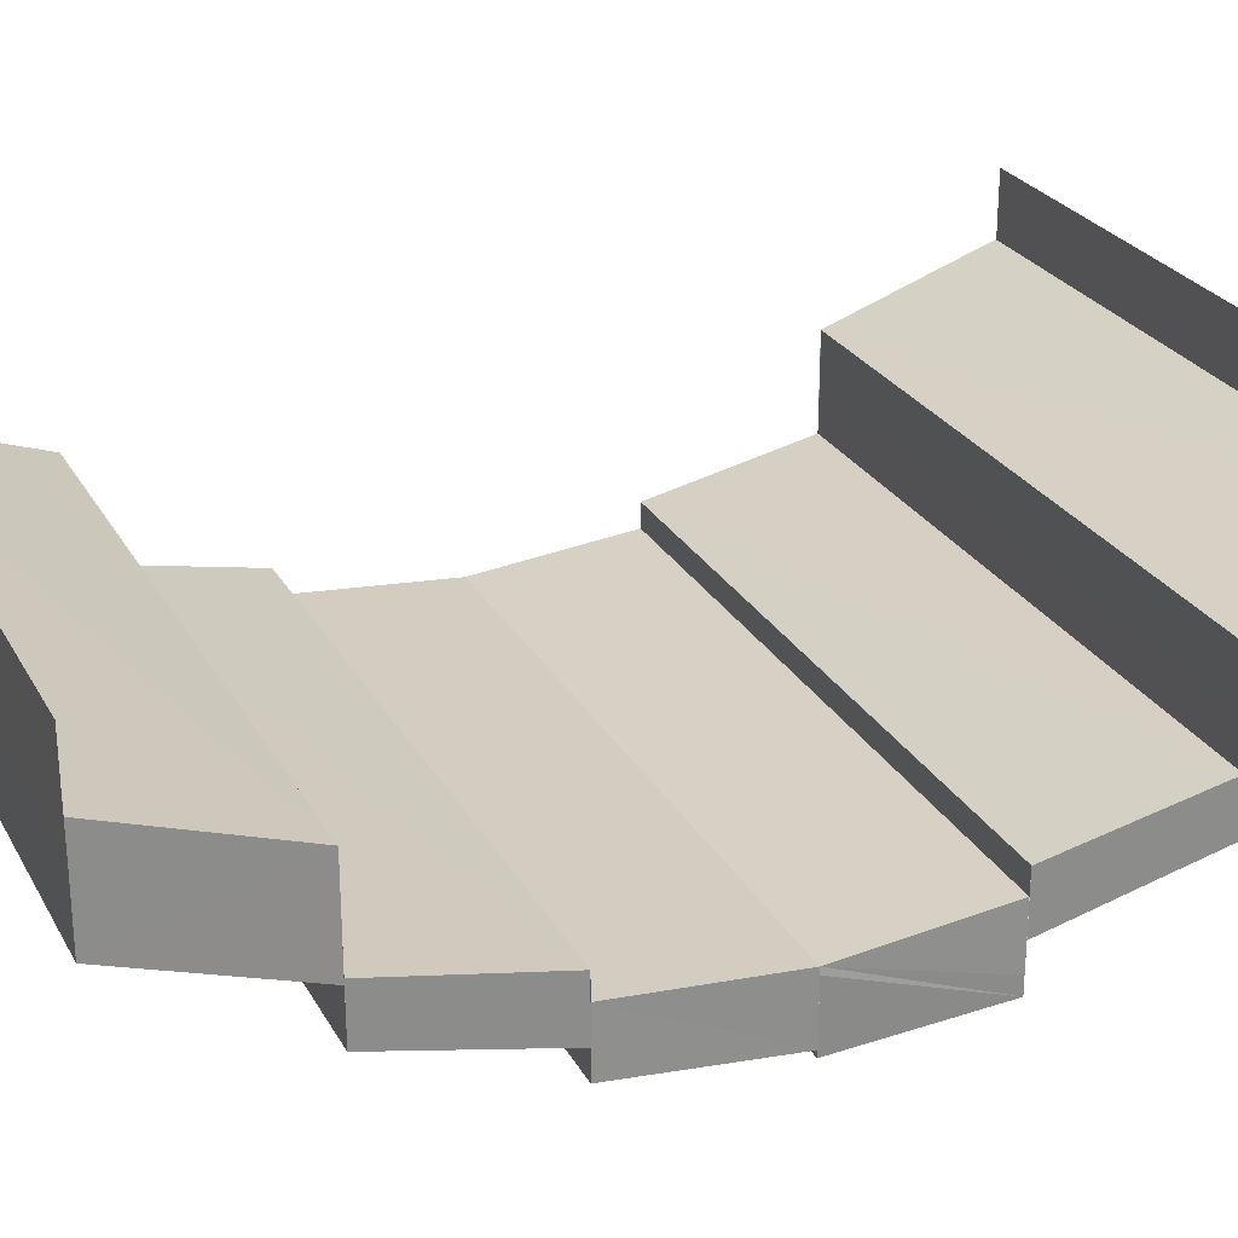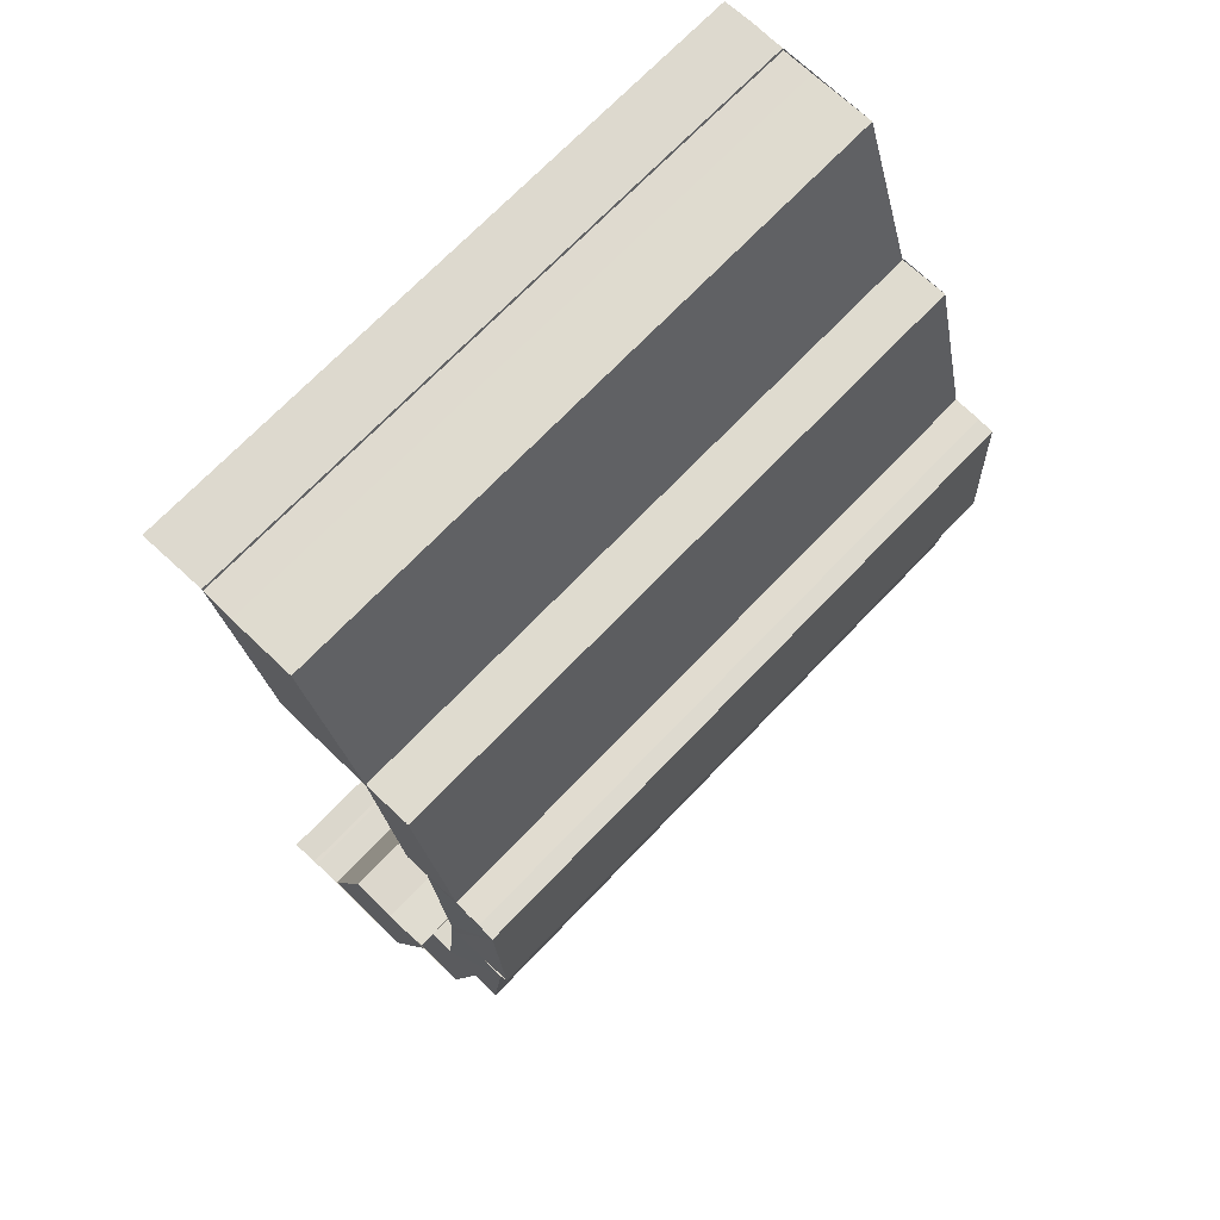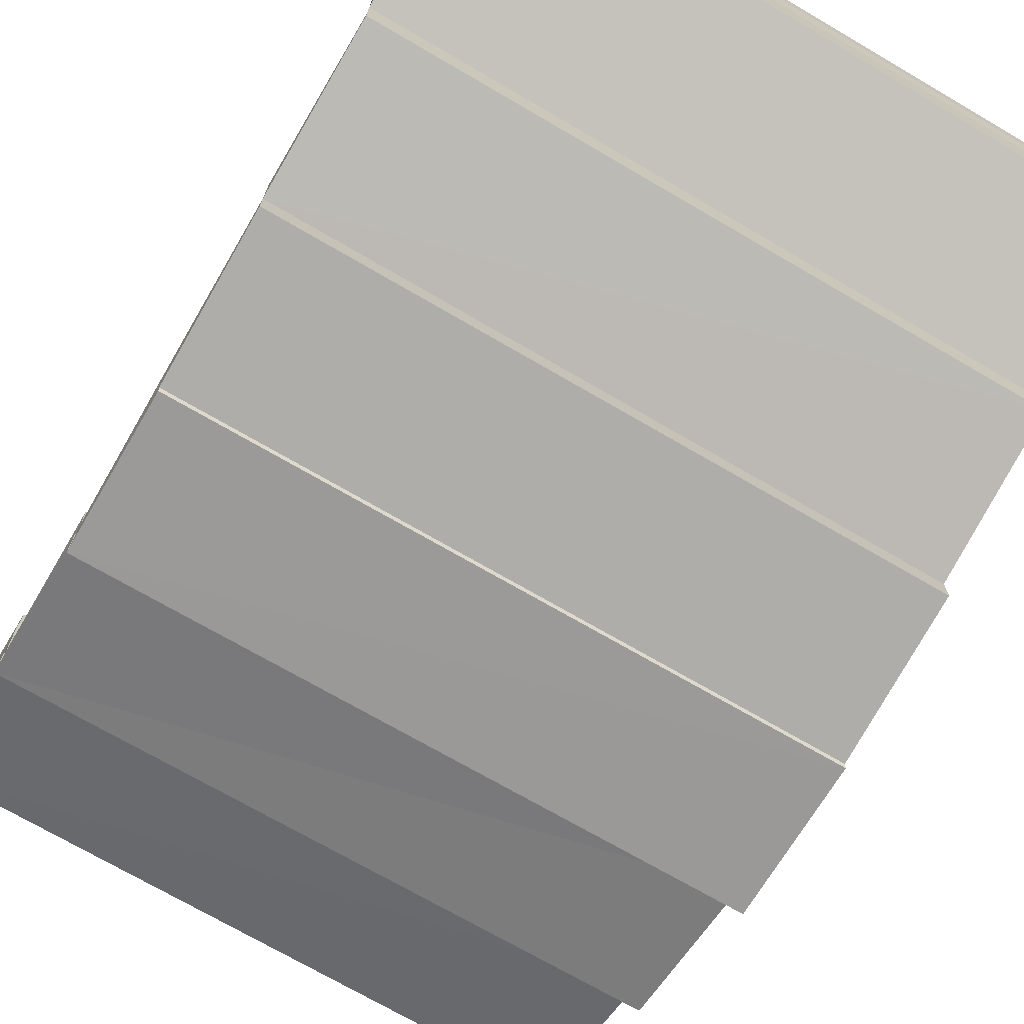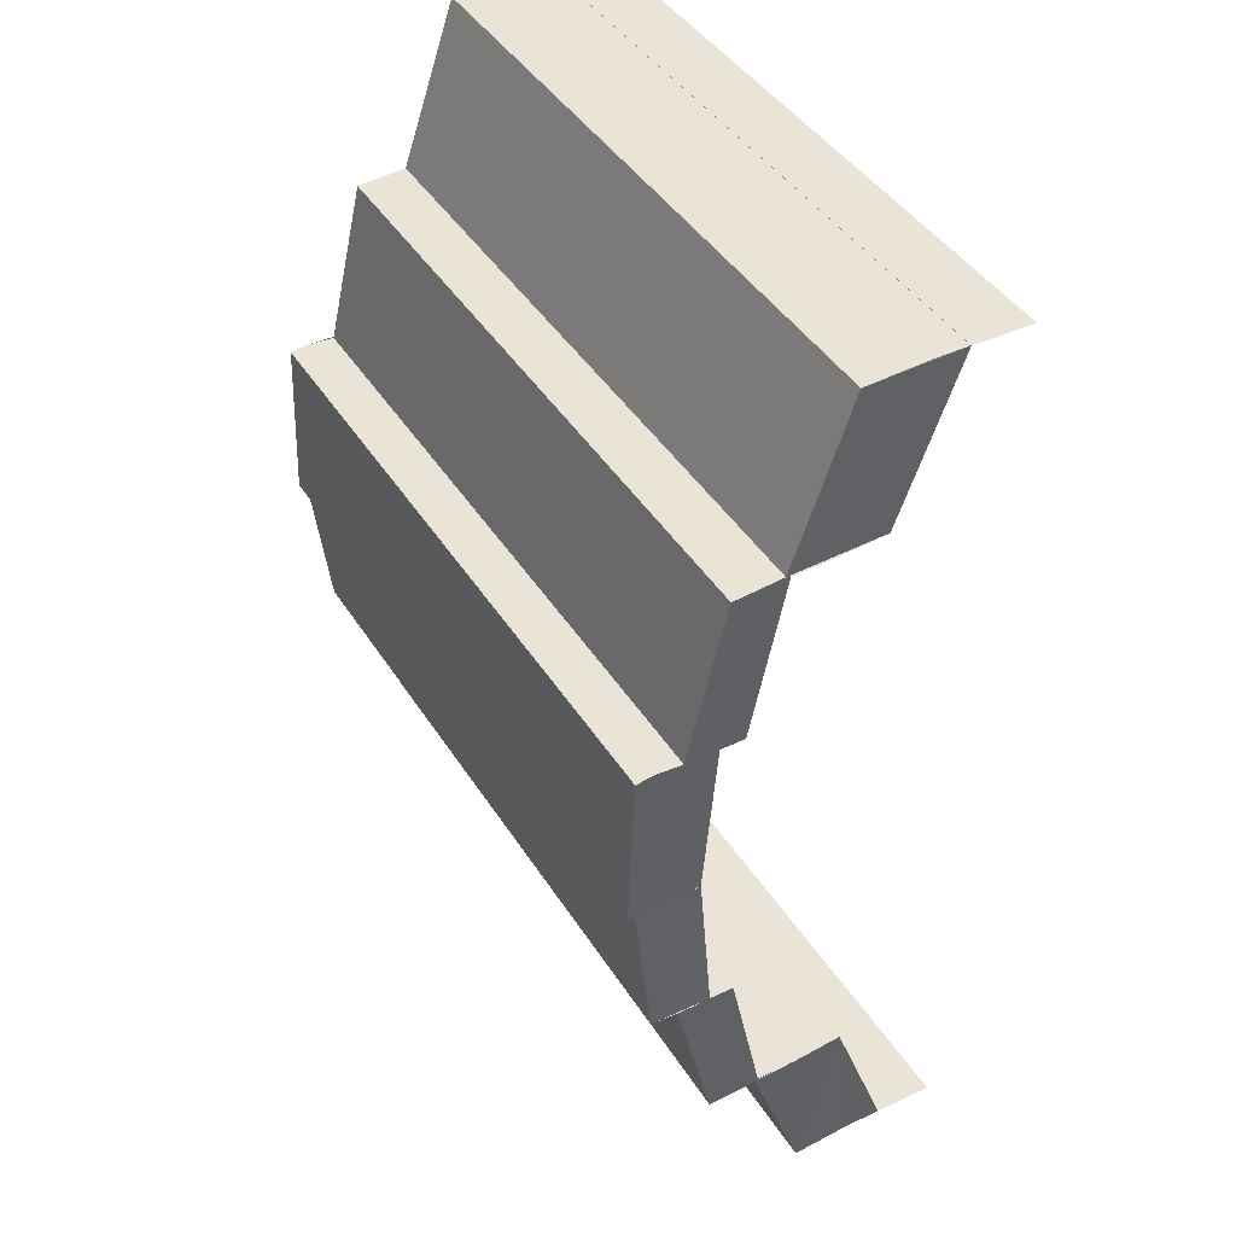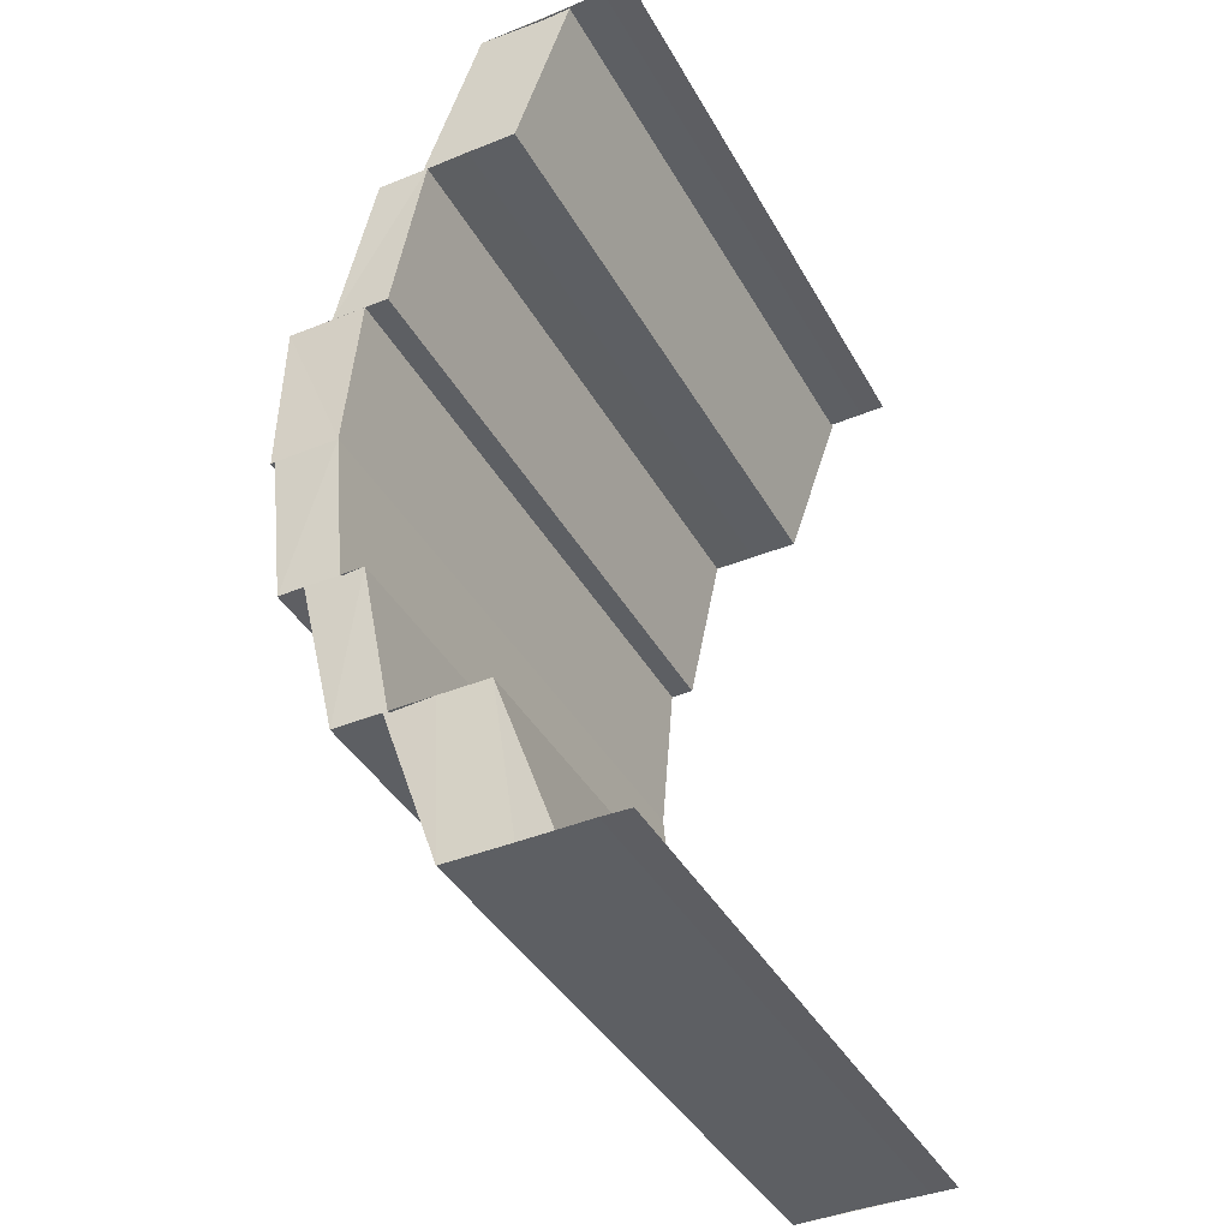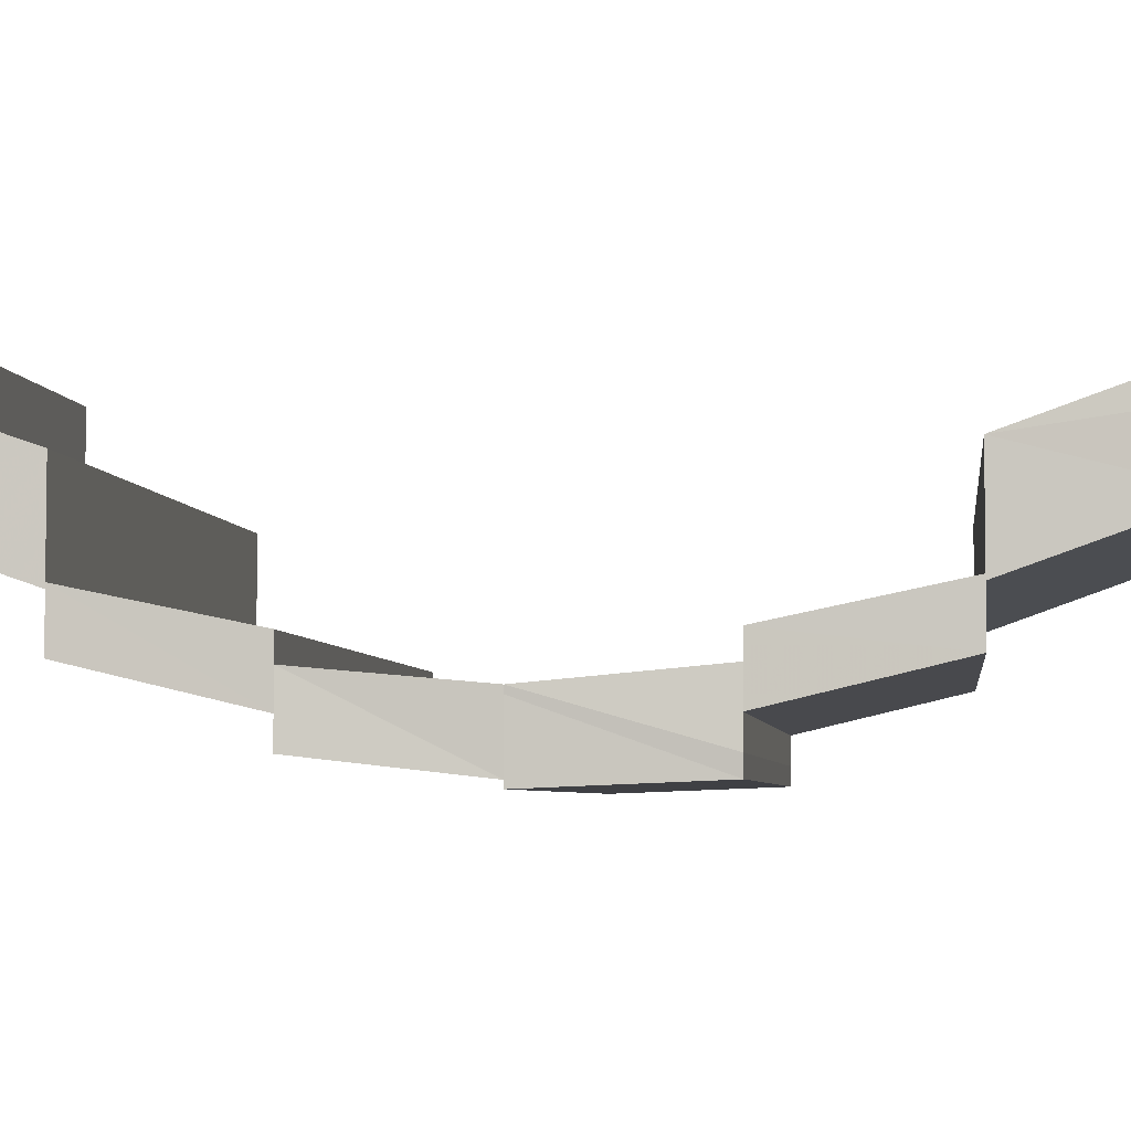
<metadata>
{"format":"obj","ext":"obj","renderer":"f3d","projection":"perspective","resolution":1024,"background":"white","views":[{"elev":26.2,"azim":66.5,"up":"+Z"},{"elev":70.7,"azim":133.7,"up":"+Y"},{"elev":-71.4,"azim":-30.4,"up":"+Z"},{"elev":43.7,"azim":-120.3,"up":"+Y"},{"elev":-39.9,"azim":-63.2,"up":"+Y"},{"elev":-4.7,"azim":97.0,"up":"+Z"}]}
</metadata>
<code>
o 8334
v 2232 1884 14.12
v 2232 1884 14.11
v 2232 1884 14.12
v 2232 1884 14.12
v 2232 1884 14.11
v 2232 1884 14.11
v 2232 1884 14.11
v 2232 1884 14.11
v 2232 1884 14.11
v 2232 1884 14.11
v 2232 1884 14.11
v 2232 1884 14.11
v 2232 1884 14.11
v 2232 1884 14.11
v 2232 1884 14.1
v 2232 1884 14.12
v 2232 1884 14.12
v 2232 1884 14.11
v 2232 1884 14.11
v 2232 1884 14.11
v 2232 1884 14.11
v 2232 1884 14.11
v 2232 1884 14.11
v 2232 1884 14.11
v 2232 1884 14.11
v 2232 1884 14.1
v 2232 1884 14.11
v 2232 1884 14.11
v 2232 1884 14.1
v 2232 1884 14.1
v 2232 1884 14.1
v 2232 1884 14.1
v 2232 1884 14.1
v 2232 1884 14.1
v 2232 1884 14.11
v 2232 1884 14.11
v 2232 1884 14.11
v 2232 1884 14.11
v 2232 1884 14.1
v 2232 1884 14.1
v 2232 1884 14.1
v 2232 1884 14.11
v 2232 1884 14.1
v 2232 1884 14.1
v 2232 1884 14.1
v 2232 1884 14.1
v 2232 1884 14.1
v 2232 1884 14.1
v 2232 1884 14.1
v 2232 1884 14.1
v 2232 1884 14.1
v 2232 1884 14.1
v 2232 1884 14.1
v 2232 1884 14.1
v 2232 1884 14.1
v 2232 1884 14.1
v 2232 1884 14.1
v 2232 1884 14.1
v 2232 1884 14.1
v 2232 1884 14.1
v 2232 1884 14.1
v 2232 1884 14.1
v 2232 1884 14.1
v 2232 1884 14.1
v 2232 1884 14.1
v 2232 1884 14.1
v 2232 1884 14.1
v 2232 1884 14.1
v 2232 1884 14.1
v 2232 1884 14.1
v 2232 1884 14.1
v 2232 1884 14.1
v 2232 1884 14.1
v 2232 1884 14.1
v 2232 1884 14.1
v 2232 1884 14.1
v 2232 1884 14.1
v 2232 1884 14.1
v 2232 1884 14.1
v 2232 1884 14.1
v 2232 1884 14.1
v 2232 1884 14.1
v 2232 1884 14.1
v 2232 1884 14.1
v 2232 1884 14.1
v 2232 1884 14.1
v 2232 1884 14.1
v 2232 1884 14.1
v 2232 1884 14.1
v 2232 1884 14.1
v 2232 1884 14.1
v 2232 1884 14.1
v 2232 1884 14.1
v 2232 1884 14.1
v 2232 1884 14.1
v 2232 1884 14.1
v 2232 1884 14.1
v 2232 1884 14.1
v 2232 1884 14.1
v 2232 1884 14.1
v 2232 1884 14.1
v 2232 1884 14.1
v 2232 1884 14.1
v 2232 1884 14.1
v 2232 1884 14.1
v 2232 1884 14.1
v 2232 1884 14.1
v 2232 1884 14.1
v 2232 1884 14.1
v 2232 1884 14.1
v 2232 1884 14.1
v 2232 1884 14.1
v 2232 1884 14.1
v 2232 1884 14.1
v 2232 1884 14.1
v 2232 1884 14.1
v 2232 1884 14.1
v 2232 1884 14.1
v 2232 1884 14.1
v 2232 1884 14.1
v 2232 1884 14.1
v 2232 1884 14.1
v 2232 1884 14.1
v 2232 1884 14.1
v 2232 1884 14.1
v 2232 1884 14.1
v 2232 1884 14.1
v 2232 1884 14.1
v 2232 1884 14.1
v 2232 1884 14.1
v 2232 1884 14.1
v 2232 1884 14.1
v 2232 1884 14.1
v 2232 1884 14.1
v 2232 1884 14.1
v 2232 1884 14.1
v 2232 1884 14.1
v 2232 1884 14.1
v 2232 1884 14.1
v 2232 1884 14.1
v 2232 1884 14.11
v 2232 1884 14.1
v 2232 1884 14.1
v 2232 1884 14.11
v 2232 1884 14.1
v 2232 1884 14.11
v 2232 1884 14.11
v 2232 1884 14.11
v 2232 1884 14.11
v 2232 1884 14.11
v 2232 1884 14.1
v 2232 1884 14.11
v 2232 1884 14.11
v 2232 1884 14.11
v 2232 1884 14.1
v 2232 1884 14.1
v 2232 1884 14.1
v 2232 1884 14.1
v 2232 1884 14.1
v 2232 1884 14.1
v 2232 1884 14.1
v 2232 1884 14.11
v 2232 1884 14.1
v 2232 1884 14.1
v 2232 1884 14.11
v 2232 1884 14.11
v 2232 1884 14.1
v 2232 1884 14.11
v 2232 1884 14.11
v 2232 1884 14.11
v 2232 1884 14.11
v 2232 1884 14.11
v 2232 1884 14.11
v 2232 1884 14.11
v 2232 1884 14.11
v 2232 1884 14.11
v 2232 1884 14.12
v 2232 1884 14.12
v 2232 1884 14.12
v 2232 1884 14.12
v 2232 1884 14.12
v 2232 1884 14.11
v 2232 1884 14.11
v 2232 1884 14.12
v 2232 1884 14.11
v 2232 1884 14.11
f 1 2 3
f 4 1 3
f 2 5 3
f 6 7 2
f 7 8 9
f 9 10 5
f 10 11 12
f 13 14 5
f 14 15 10
f 16 3 17
f 17 18 16
f 18 19 4
f 20 21 19
f 22 23 24
f 25 26 23
f 27 28 22
f 28 29 25
f 29 30 25
f 31 32 30
f 33 34 29
f 28 35 36
f 27 36 37
f 38 39 27
f 40 41 42
f 40 43 44
f 43 45 44
f 46 47 45
f 48 49 43
f 50 51 52
f 53 54 50
f 55 56 50
f 55 57 58
f 54 59 60
f 59 61 62
f 59 63 64
f 65 64 66
f 67 60 68
f 67 69 70
f 60 71 68
f 68 72 73
f 74 75 71
f 75 76 71
f 76 77 78
f 79 80 78
f 81 79 82
f 83 84 85
f 86 87 84
f 88 89 90
f 91 92 89
f 93 94 91
f 95 96 94
f 97 93 98
f 99 100 93
f 101 102 103
f 104 102 105
f 102 106 107
f 102 106 108
f 109 110 111
f 110 112 113
f 114 115 116
f 114 117 116
f 115 118 119
f 117 120 119
f 121 122 123
f 124 125 121
f 126 127 125
f 128 124 129
f 130 131 124
f 132 133 134
f 133 135 136
f 137 138 139
f 140 141 137
f 140 142 143
f 141 144 137
f 145 146 141
f 146 147 148
f 148 149 144
f 149 150 151
f 152 153 144
f 153 154 149
f 155 156 157
f 155 158 159
f 158 160 159
f 161 162 160
f 159 163 164
f 165 166 167
f 168 169 165
f 170 171 166
f 165 170 172
f 172 173 174
f 175 176 173
f 170 177 175
f 177 178 175
f 179 178 177
f 180 181 178
f 181 180 182
f 183 184 182
f 183 185 186

</code>
